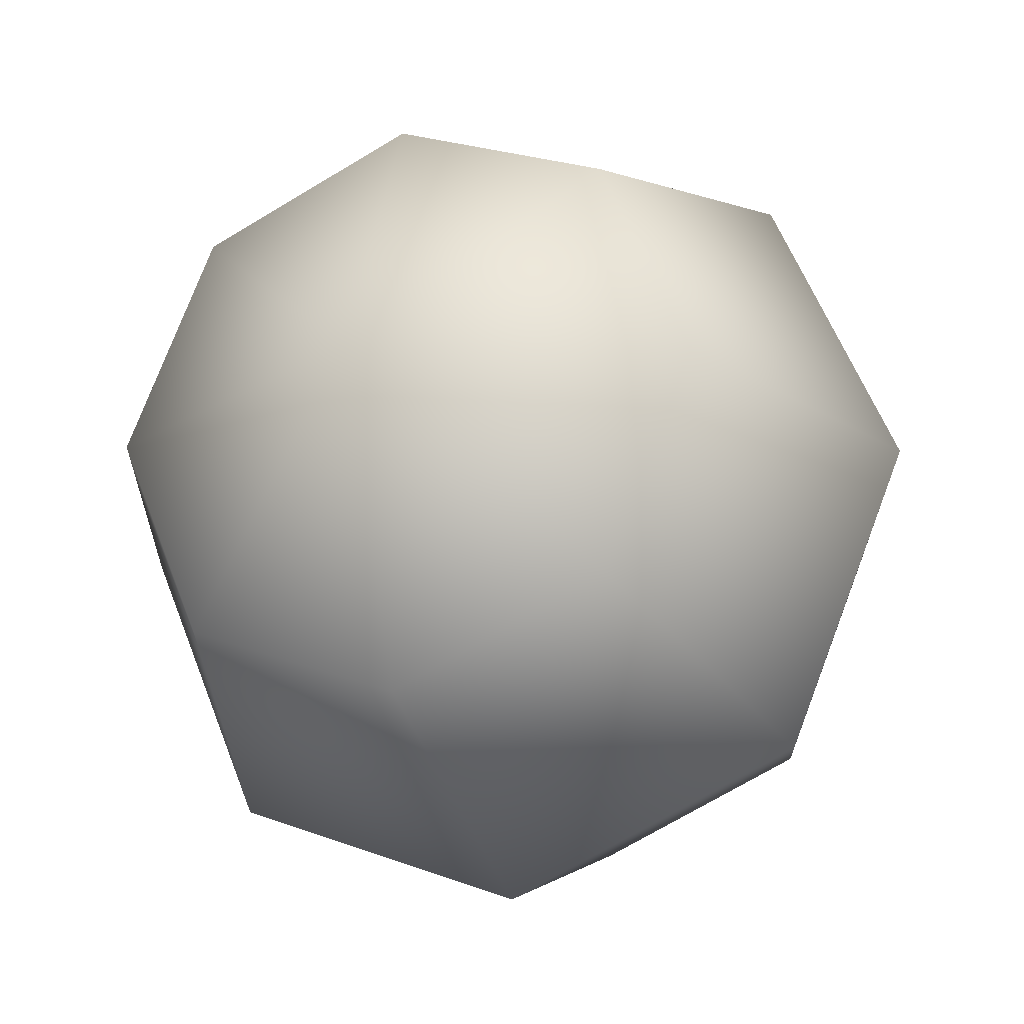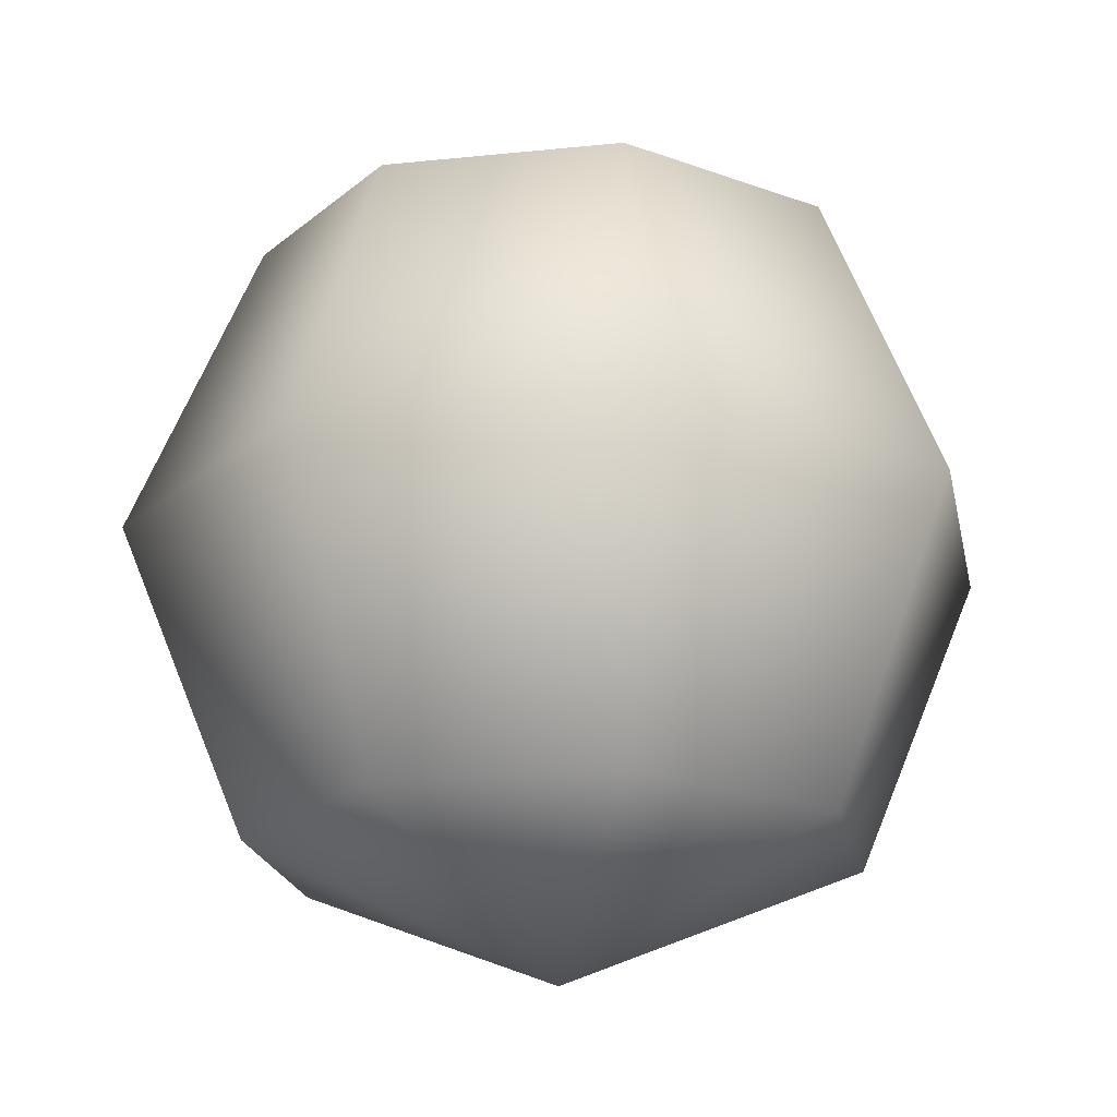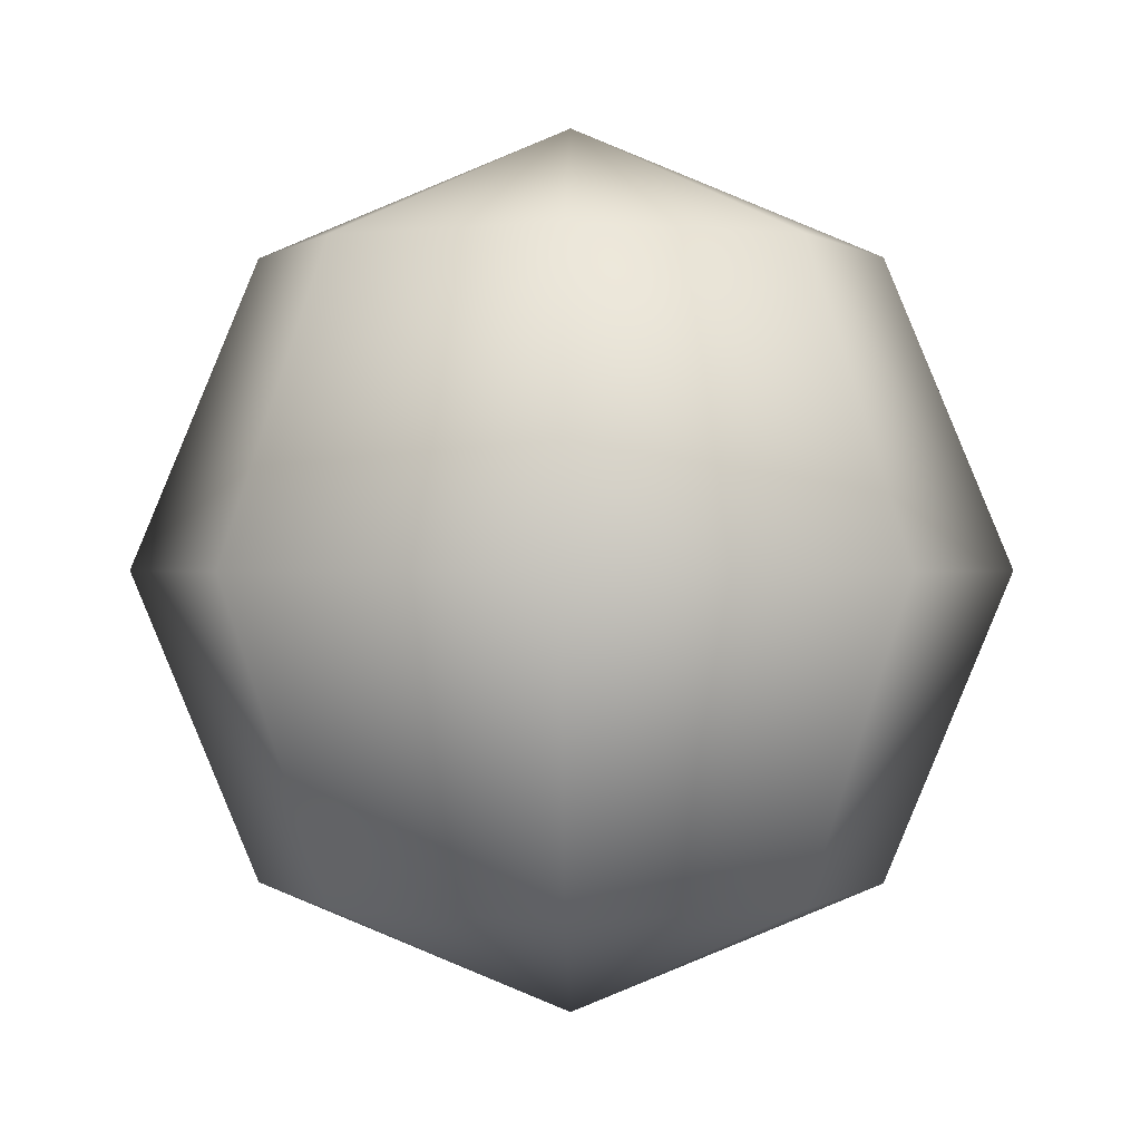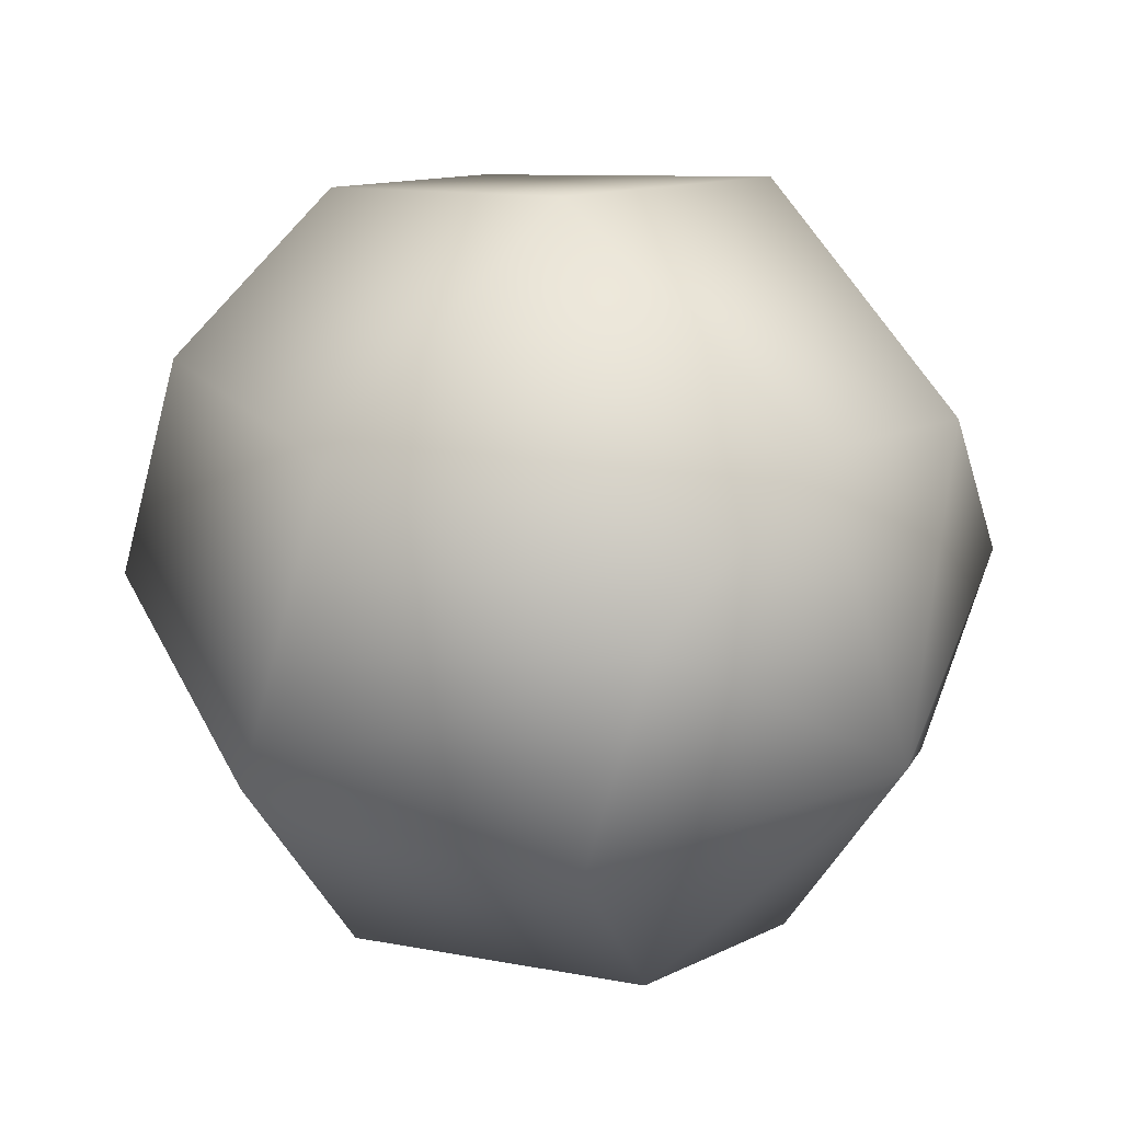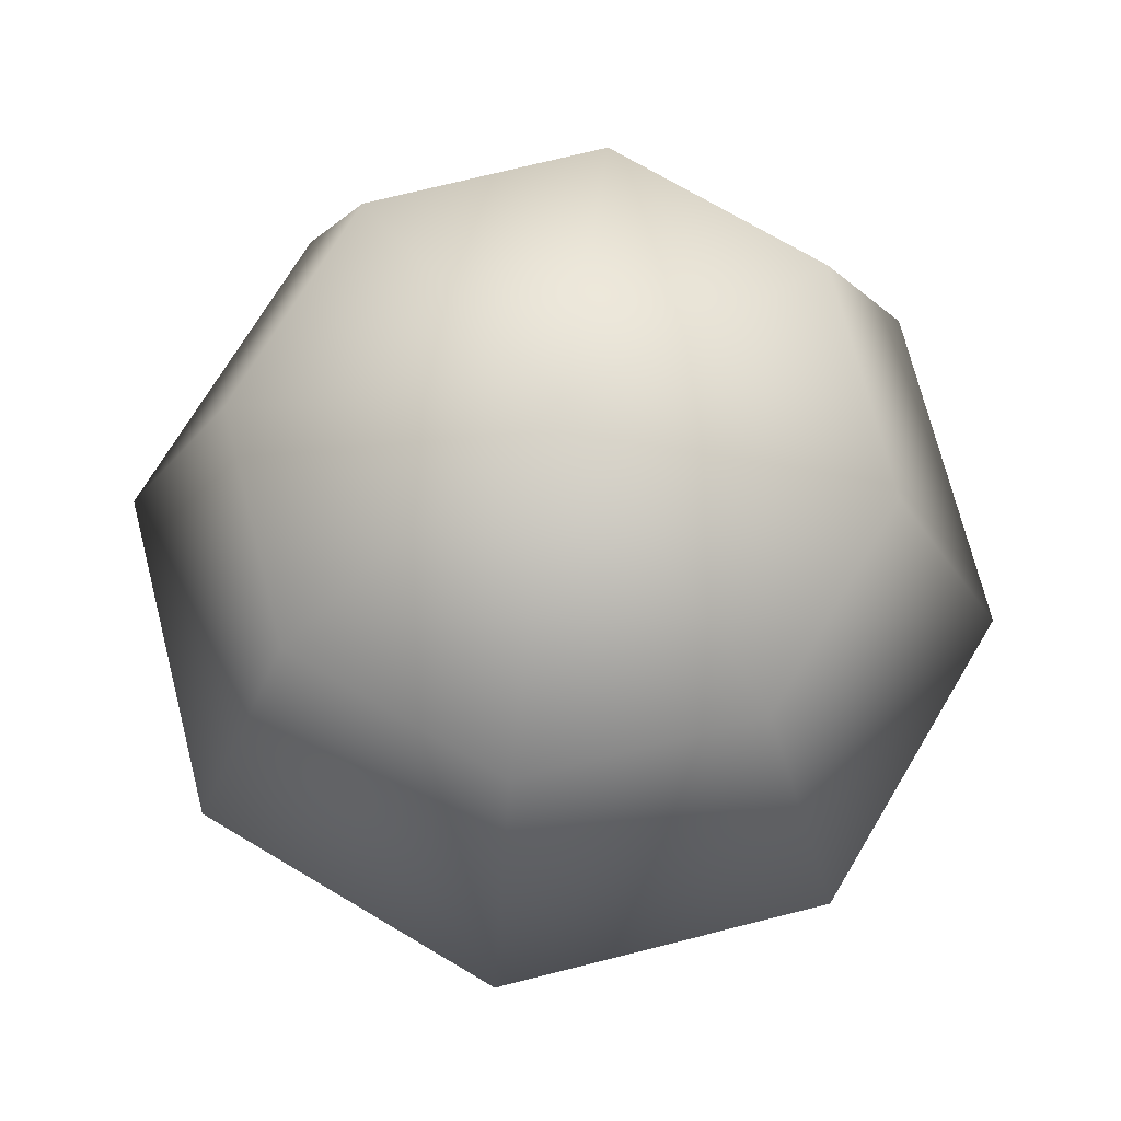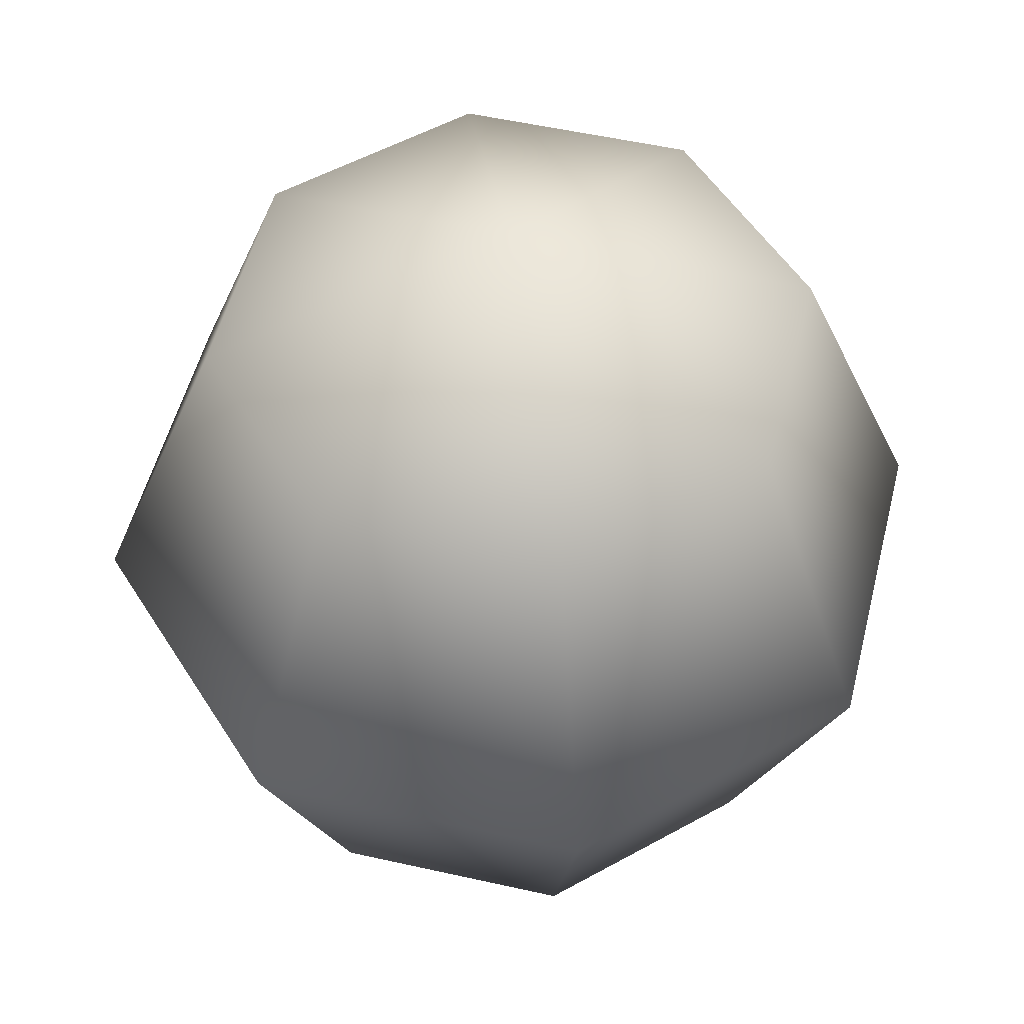
<metadata>
{"format":"obj","ext":"obj","renderer":"f3d","projection":"perspective","resolution":1024,"background":"white","views":[{"elev":-23.1,"azim":21.8,"up":"+Z"},{"elev":-20.3,"azim":78.4,"up":"+Y"},{"elev":0.2,"azim":136.0,"up":"+Y"},{"elev":40.8,"azim":132.5,"up":"+Z"},{"elev":71.5,"azim":143.3,"up":"+Y"},{"elev":51.8,"azim":-53.7,"up":"+Y"}]}
</metadata>
<code>
g default
v 0 4.4 0
v -0 3.111 -3.111
v -2.2 3.111 -2.2
v -3.111 3.111 0
v -2.2 3.111 2.2
v 0 3.111 3.111
v 2.2 3.111 2.2
v 3.111 3.111 1e-06
v 2.2 3.111 -2.2
v -0 -0 -4.4
v -3.111 -0 -3.111
v -4.4 -0 0
v -3.111 -0 3.111
v 0 -0 4.4
v 3.111 -0 3.111
v 4.4 -0 1e-06
v 3.111 -0 -3.111
v -0 -3.111 -3.111
v -2.2 -3.111 -2.2
v -3.111 -3.111 0
v -2.2 -3.111 2.2
v 0 -3.111 3.111
v 2.2 -3.111 2.2
v 3.111 -3.111 1e-06
v 2.2 -3.111 -2.2
v 0 -4.4 -0
g GE_acc_balle_01
f 1 2 3
f 1 3 4
f 1 4 5
f 1 5 6
f 1 6 7
f 1 7 8
f 1 8 9
f 1 9 2
f 2 10 11
f 2 11 3
f 3 11 12
f 3 12 4
f 4 12 13
f 4 13 5
f 5 13 14
f 5 14 6
f 6 14 15
f 6 15 7
f 7 15 16
f 7 16 8
f 8 16 17
f 8 17 9
f 9 17 10
f 9 10 2
f 10 18 19
f 10 19 11
f 11 19 20
f 11 20 12
f 12 20 21
f 12 21 13
f 13 21 22
f 13 22 14
f 14 22 23
f 14 23 15
f 15 23 24
f 15 24 16
f 16 24 25
f 16 25 17
f 17 25 18
f 17 18 10
f 26 19 18
f 26 20 19
f 26 21 20
f 26 22 21
f 26 23 22
f 26 24 23
f 26 25 24
f 26 18 25
g default
v 0 4.4 -0
v -0 3.111 -3.111
v -2.2 3.111 -2.2
v -3.111 3.111 0
v -2.2 3.111 2.2
v 0 3.111 3.111
v 2.2 3.111 2.2
v 3.111 3.111 1e-06
v 2.2 3.111 -2.2
v -0 -0 -4.4
v -3.111 -0 -3.111
v -4.4 -0 0
v -3.111 -0 3.111
v 0 -0 4.4
v 3.111 -0 3.111
v 4.4 -0 1e-06
v 3.111 -0 -3.111
v -0 -3.111 -3.111
v -2.2 -3.111 -2.2
v -3.111 -3.111 0
v -2.2 -3.111 2.2
v 0 -3.111 3.111
v 2.2 -3.111 2.2
v 3.111 -3.111 1e-06
v 2.2 -3.111 -2.2
v 0 -4.4 -0
g GE_acc_balle_02
f 27 28 29
f 27 29 30
f 27 30 31
f 27 31 32
f 27 32 33
f 27 33 34
f 27 34 35
f 27 35 28
f 28 36 37
f 28 37 29
f 29 37 38
f 29 38 30
f 30 38 39
f 30 39 31
f 31 39 40
f 31 40 32
f 32 40 41
f 32 41 33
f 33 41 42
f 33 42 34
f 34 42 43
f 34 43 35
f 35 43 36
f 35 36 28
f 36 44 45
f 36 45 37
f 37 45 46
f 37 46 38
f 38 46 47
f 38 47 39
f 39 47 48
f 39 48 40
f 40 48 49
f 40 49 41
f 41 49 50
f 41 50 42
f 42 50 51
f 42 51 43
f 43 51 44
f 43 44 36
f 52 45 44
f 52 46 45
f 52 47 46
f 52 48 47
f 52 49 48
f 52 50 49
f 52 51 50
f 52 44 51
g default
v 0 4.4 0
v 0 3.111 -3.111
v -2.2 3.111 -2.2
v -3.111 3.111 0
v -2.2 3.111 2.2
v 0 3.111 3.111
v 2.2 3.111 2.2
v 3.111 3.111 1e-06
v 2.2 3.111 -2.2
v -0 -1e-06 -4.4
v -3.111 -1e-06 -3.111
v -4.4 -1e-06 0
v -3.111 -1e-06 3.111
v 0 -1e-06 4.4
v 3.111 -1e-06 3.111
v 4.4 -1e-06 1e-06
v 3.111 -1e-06 -3.111
v 0 -3.111 -3.111
v -2.2 -3.111 -2.2
v -3.111 -3.111 0
v -2.2 -3.111 2.2
v 0 -3.111 3.111
v 2.2 -3.111 2.2
v 3.111 -3.111 1e-06
v 2.2 -3.111 -2.2
v 0 -4.4 -0
g GE_acc_balle_03
f 53 54 55
f 53 55 56
f 53 56 57
f 53 57 58
f 53 58 59
f 53 59 60
f 53 60 61
f 53 61 54
f 54 62 63
f 54 63 55
f 55 63 64
f 55 64 56
f 56 64 65
f 56 65 57
f 57 65 66
f 57 66 58
f 58 66 67
f 58 67 59
f 59 67 68
f 59 68 60
f 60 68 69
f 60 69 61
f 61 69 62
f 61 62 54
f 62 70 71
f 62 71 63
f 63 71 72
f 63 72 64
f 64 72 73
f 64 73 65
f 65 73 74
f 65 74 66
f 66 74 75
f 66 75 67
f 67 75 76
f 67 76 68
f 68 76 77
f 68 77 69
f 69 77 70
f 69 70 62
f 78 71 70
f 78 72 71
f 78 73 72
f 78 74 73
f 78 75 74
f 78 76 75
f 78 77 76
f 78 70 77

</code>
